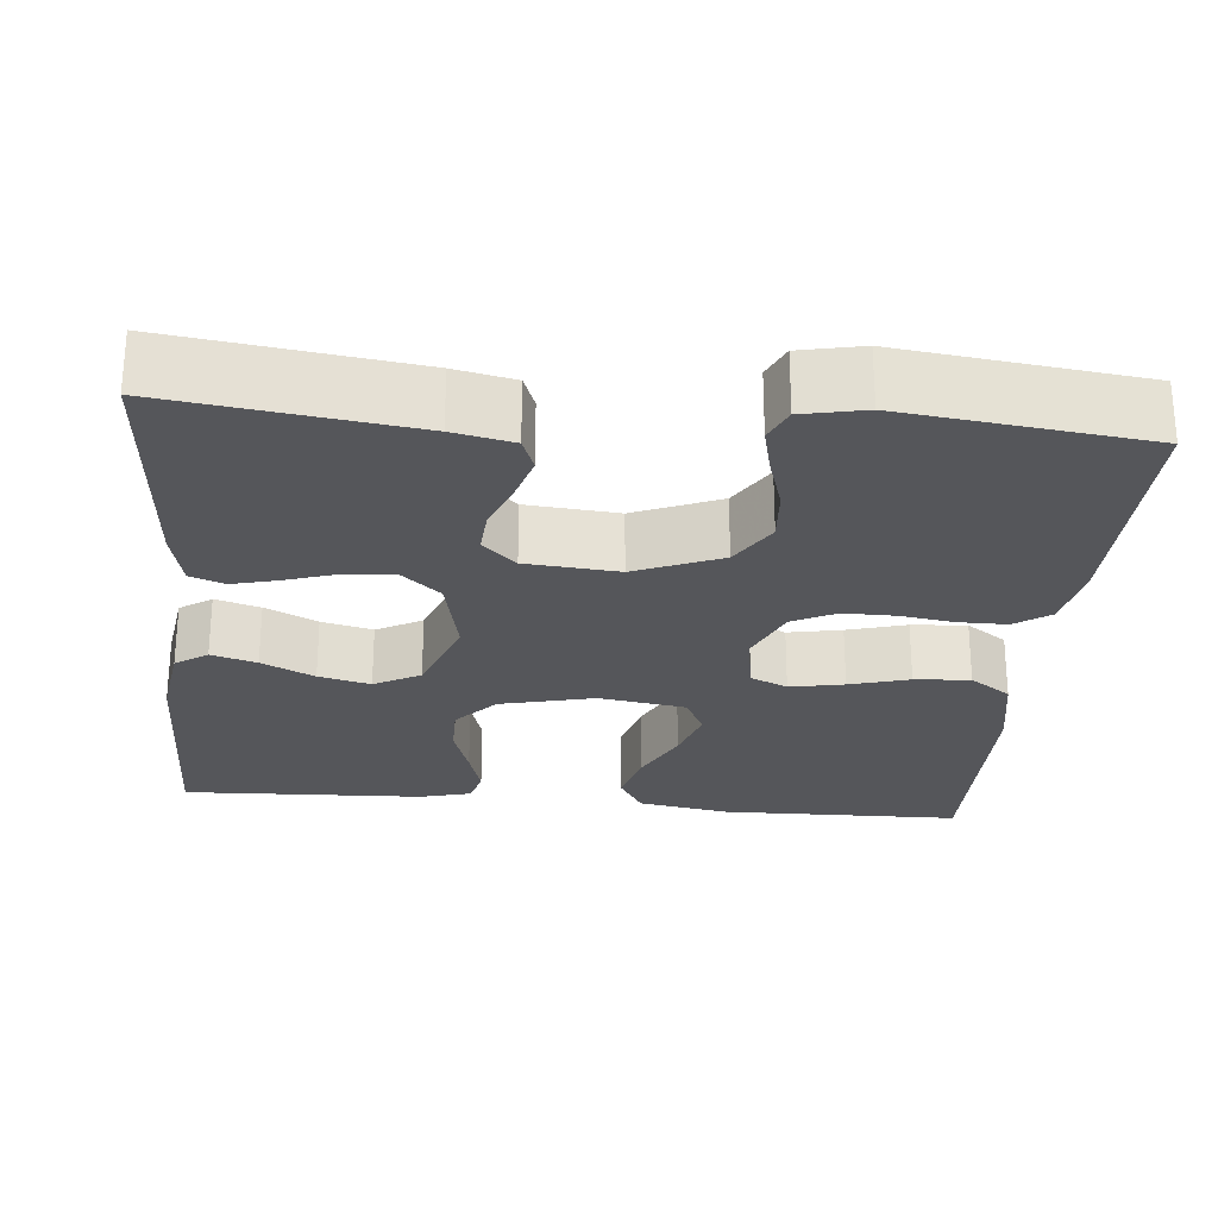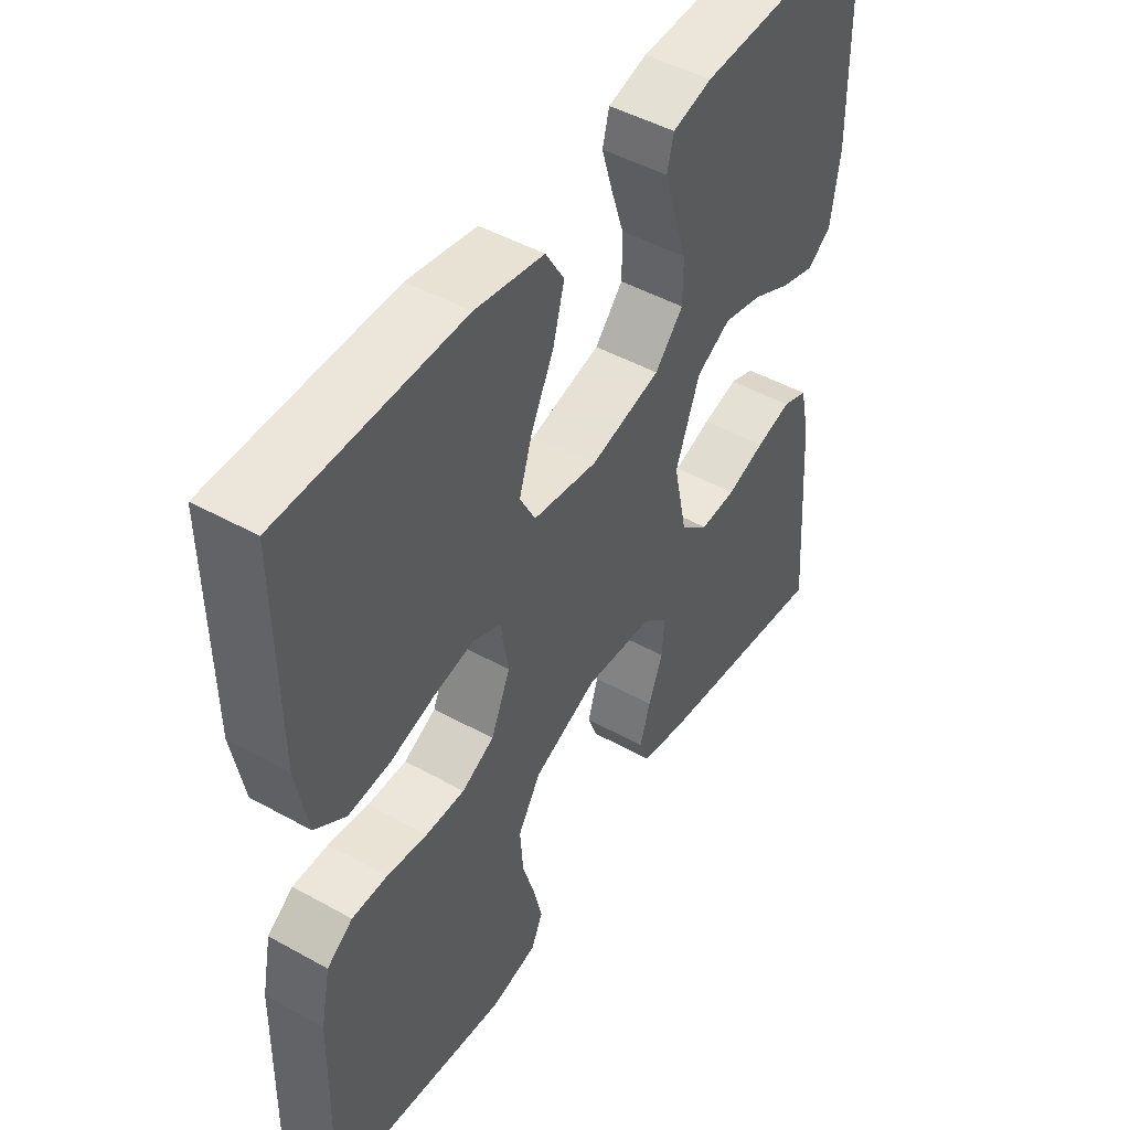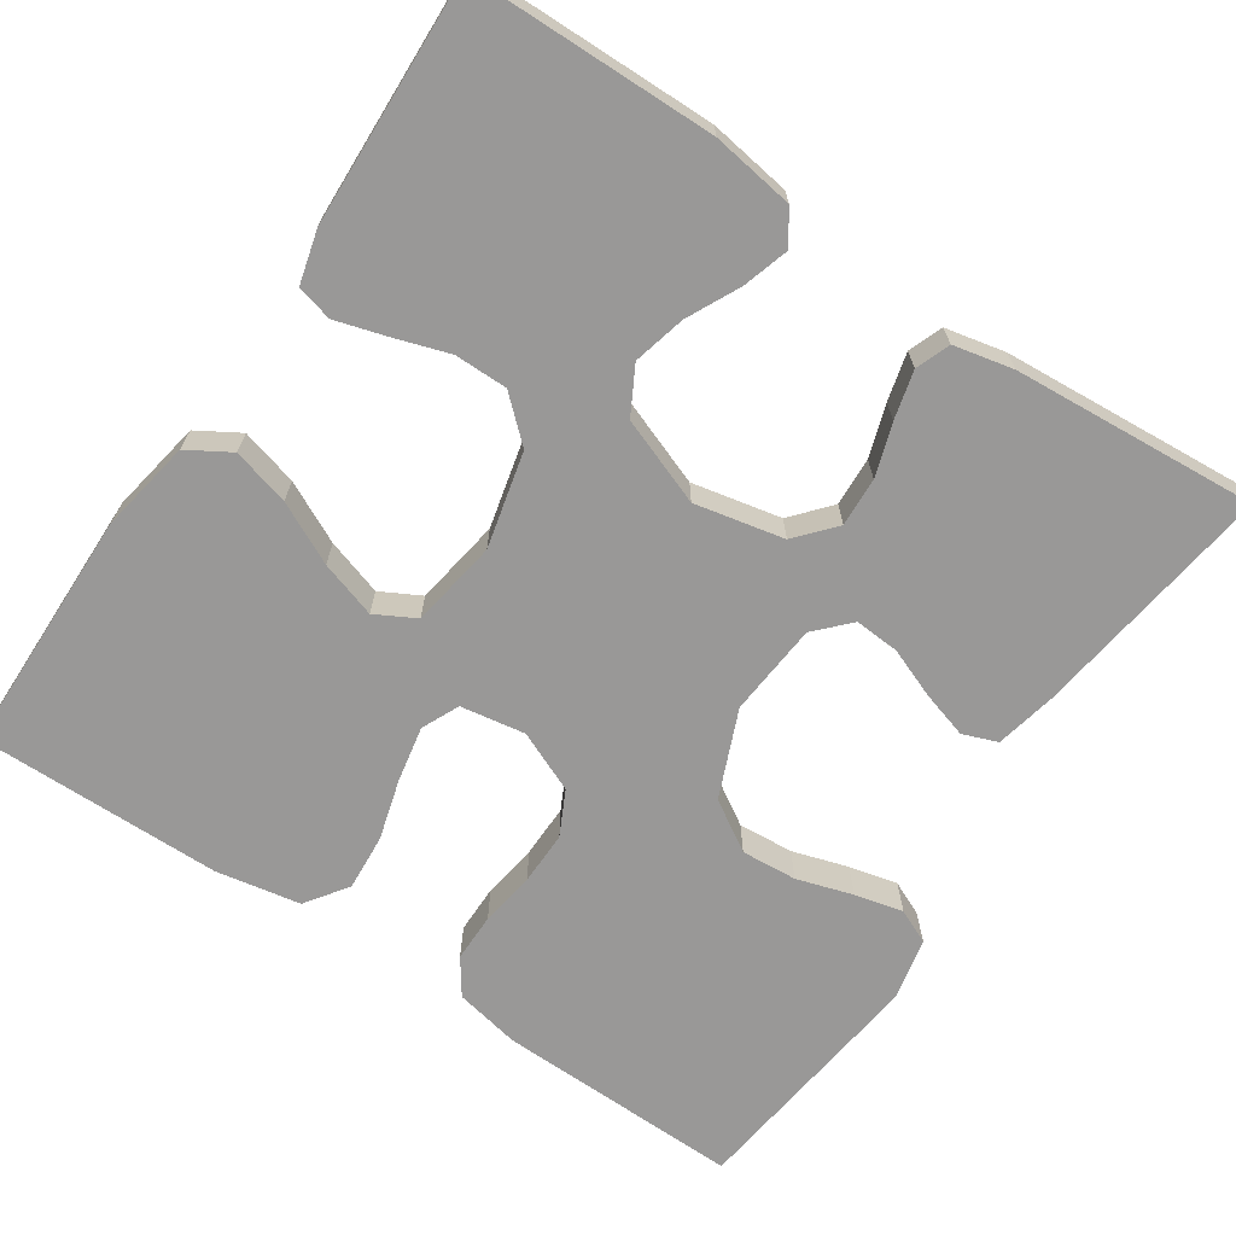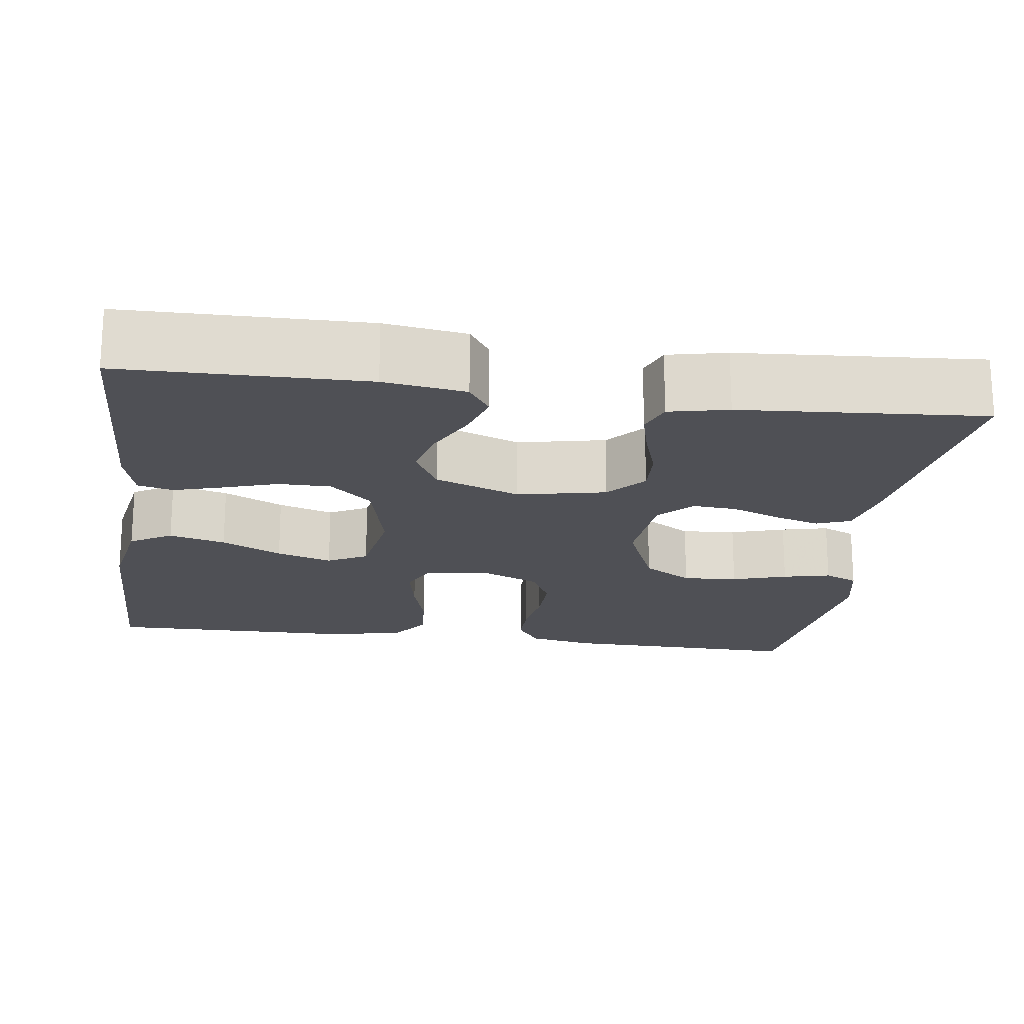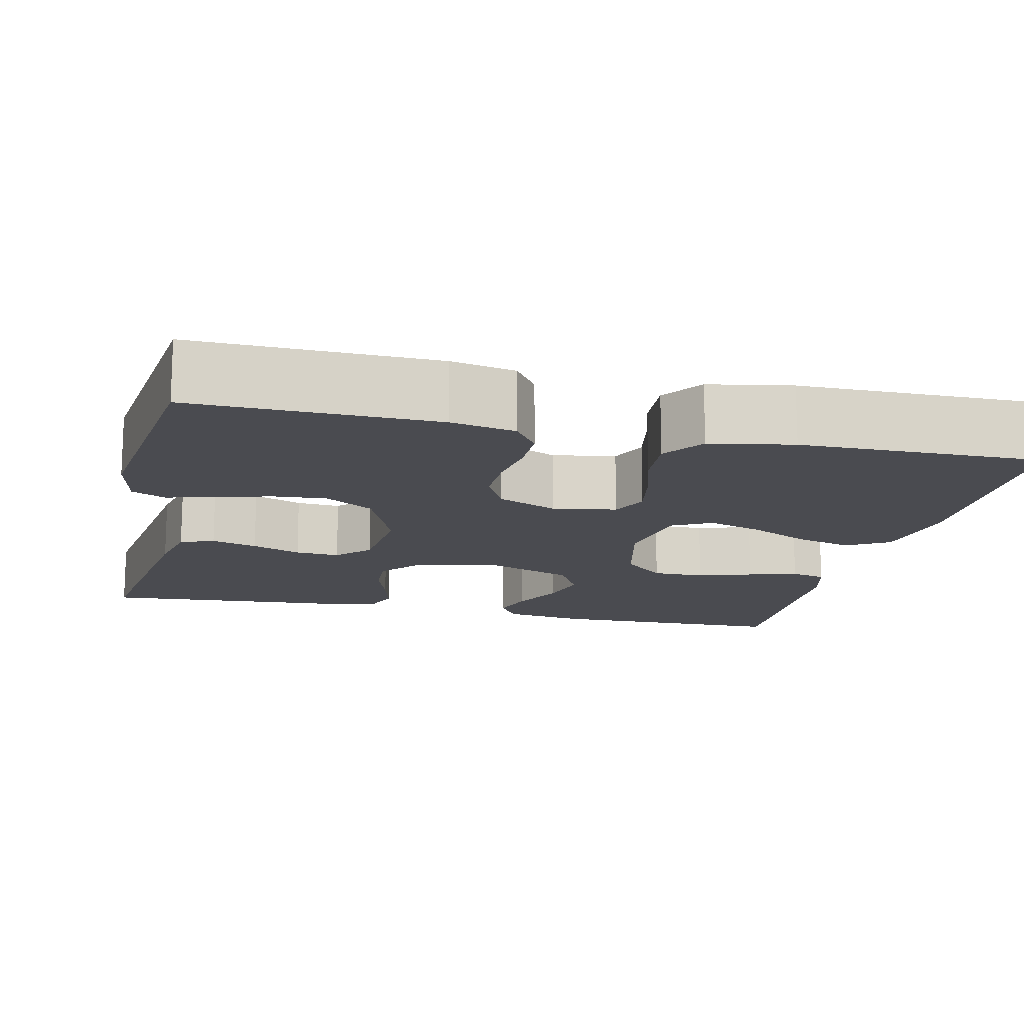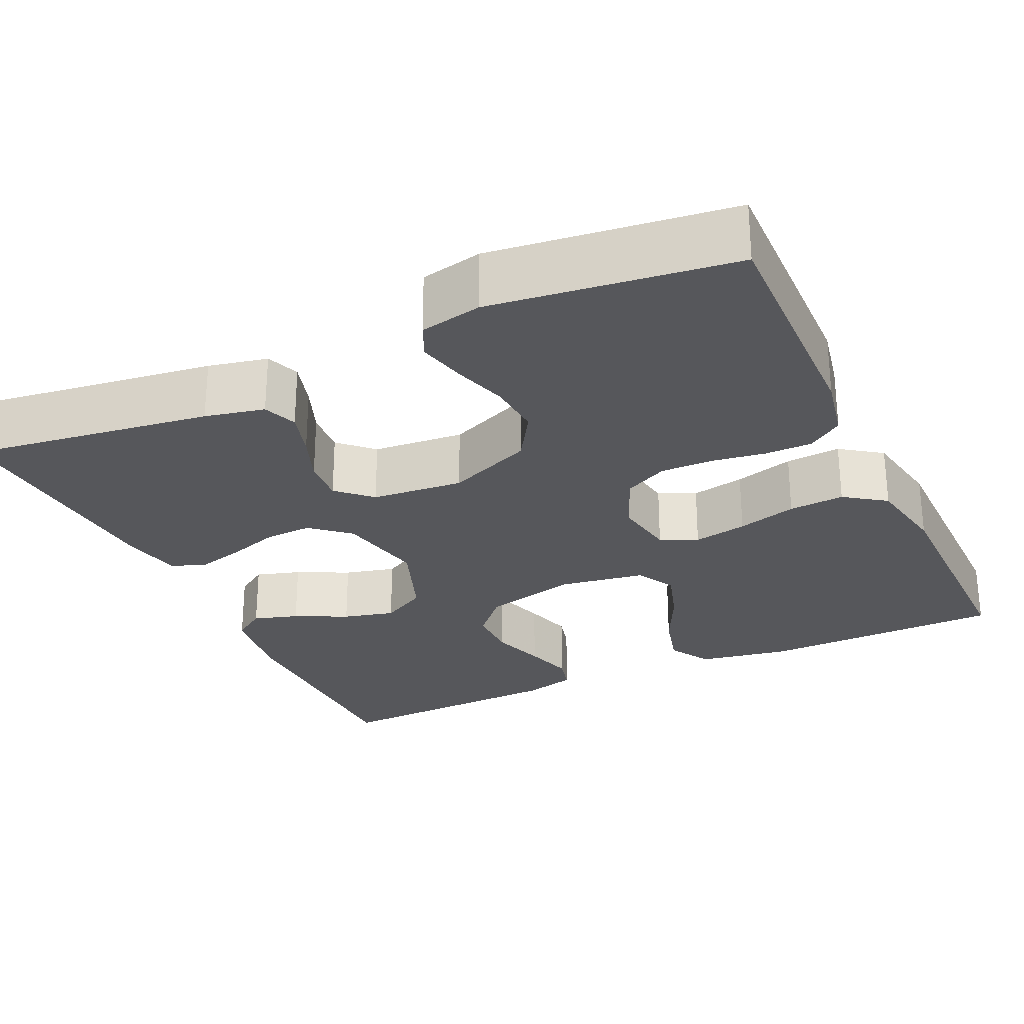
<metadata>
{"format":"obj","ext":"obj","renderer":"f3d","projection":"perspective","resolution":1024,"background":"white","views":[{"elev":-25.8,"azim":174.7,"up":"+Y"},{"elev":47.4,"azim":-57.9,"up":"+Z"},{"elev":-68.7,"azim":56.2,"up":"+Y"},{"elev":-19.4,"azim":82.1,"up":"+Y"},{"elev":-14.5,"azim":-102.9,"up":"+Y"},{"elev":-27.1,"azim":-155.1,"up":"+Y"}]}
</metadata>
<code>
v 0.5 0.07 -0.5
v 0.2 0.07 -0.459
v 0.126 0.07 -0.443
v 0.11 0.07 -0.401
v 0.127 0.07 -0.344
v 0.151 0.07 -0.283
v 0.155 0.07 -0.228
v 0.114 0.07 -0.189
v 0 0.07 -0.179
v -0.106 0.07 -0.223
v -0.144 0.07 -0.284
v -0.139 0.07 -0.352
v -0.118 0.07 -0.42
v -0.104 0.07 -0.479
v -0.123 0.07 -0.521
v -0.2 0.07 -0.537
v -0.5 0.07 -0.5
v -0.494 0.07 -0.2
v -0.478 0.07 -0.12
v -0.435 0.07 -0.09
v -0.376 0.07 -0.09
v -0.309 0.07 -0.1
v -0.244 0.07 -0.101
v -0.19 0.07 -0.074
v -0.158 0.07 0
v -0.171 0.07 0.079
v -0.217 0.07 0.1
v -0.284 0.07 0.087
v -0.358 0.07 0.066
v -0.427 0.07 0.061
v -0.478 0.07 0.097
v -0.497 0.07 0.2
v -0.5 0.07 0.5
v -0.2 0.07 0.505
v -0.086 0.07 0.485
v -0.055 0.07 0.433
v -0.074 0.07 0.363
v -0.111 0.07 0.288
v -0.133 0.07 0.219
v -0.107 0.07 0.17
v 0 0.07 0.153
v 0.117 0.07 0.181
v 0.164 0.07 0.233
v 0.164 0.07 0.298
v 0.142 0.07 0.366
v 0.124 0.07 0.427
v 0.135 0.07 0.471
v 0.2 0.07 0.488
v 0.5 0.07 0.5
v 0.504 0.07 0.2
v 0.489 0.07 0.099
v 0.449 0.07 0.072
v 0.393 0.07 0.089
v 0.328 0.07 0.121
v 0.264 0.07 0.137
v 0.207 0.07 0.106
v 0.167 0.07 0
v 0.19 0.07 -0.109
v 0.237 0.07 -0.15
v 0.297 0.07 -0.147
v 0.361 0.07 -0.126
v 0.42 0.07 -0.111
v 0.462 0.07 -0.127
v 0.478 0.07 -0.2
v 0.5 0 -0.5
v 0.2 0 -0.459
v 0.126 0 -0.443
v 0.11 0 -0.401
v 0.127 0 -0.344
v 0.151 0 -0.283
v 0.155 0 -0.228
v 0.114 0 -0.189
v 0 0 -0.179
v -0.106 0 -0.223
v -0.144 0 -0.284
v -0.139 0 -0.352
v -0.118 0 -0.42
v -0.104 0 -0.479
v -0.123 0 -0.521
v -0.2 0 -0.537
v -0.5 0 -0.5
v -0.494 0 -0.2
v -0.478 0 -0.12
v -0.435 0 -0.09
v -0.376 0 -0.09
v -0.309 0 -0.1
v -0.244 0 -0.101
v -0.19 0 -0.074
v -0.158 0 0
v -0.171 0 0.079
v -0.217 0 0.1
v -0.284 0 0.087
v -0.358 0 0.066
v -0.427 0 0.061
v -0.478 0 0.097
v -0.497 0 0.2
v -0.5 0 0.5
v -0.2 0 0.505
v -0.086 0 0.485
v -0.055 0 0.433
v -0.074 0 0.363
v -0.111 0 0.288
v -0.133 0 0.219
v -0.107 0 0.17
v 0 0 0.153
v 0.117 0 0.181
v 0.164 0 0.233
v 0.164 0 0.298
v 0.142 0 0.366
v 0.124 0 0.427
v 0.135 0 0.471
v 0.2 0 0.488
v 0.5 0 0.5
v 0.504 0 0.2
v 0.489 0 0.099
v 0.449 0 0.072
v 0.393 0 0.089
v 0.328 0 0.121
v 0.264 0 0.137
v 0.207 0 0.106
v 0.167 0 0
v 0.19 0 -0.109
v 0.237 0 -0.15
v 0.297 0 -0.147
v 0.361 0 -0.126
v 0.42 0 -0.111
v 0.462 0 -0.127
v 0.478 0 -0.2
f 60 61 62 63
f 60 63 64 1
f 51 52 53 54
f 51 54 55
f 50 51 55
f 49 50 55
f 48 49 55 56
f 44 45 46 47
f 44 47 48 56
f 35 36 37 38
f 35 38 39
f 34 35 39
f 33 34 39
f 32 33 39 40
f 28 29 30 31
f 27 28 31 32
f 19 20 21 22
f 19 22 23
f 18 19 23
f 17 18 23
f 16 17 23 24
f 12 13 14 15
f 12 15 16 24
f 3 4 5 6
f 1 2 3 6
f 59 60 1 6
f 58 59 6 7
f 57 58 7 8
f 43 44 56 57
f 42 43 57 8
f 41 42 8 9
f 27 32 40 41
f 26 27 41
f 25 26 41 9
f 24 25 9 10
f 11 12 24
f 10 11 24
f 127 126 125 124
f 65 128 127 124
f 118 117 116 115
f 119 118 115
f 119 115 114
f 119 114 113
f 120 119 113 112
f 111 110 109 108
f 120 112 111 108
f 102 101 100 99
f 103 102 99
f 103 99 98
f 103 98 97
f 104 103 97 96
f 95 94 93 92
f 96 95 92 91
f 86 85 84 83
f 87 86 83
f 87 83 82
f 87 82 81
f 88 87 81 80
f 79 78 77 76
f 88 80 79 76
f 70 69 68 67
f 70 67 66 65
f 70 65 124 123
f 71 70 123 122
f 72 71 122 121
f 121 120 108 107
f 72 121 107 106
f 73 72 106 105
f 105 104 96 91
f 105 91 90
f 73 105 90 89
f 74 73 89 88
f 88 76 75
f 88 75 74
f 1 65 66 2
f 2 66 67 3
f 3 67 68 4
f 4 68 69 5
f 5 69 70 6
f 6 70 71 7
f 7 71 72 8
f 8 72 73 9
f 9 73 74 10
f 10 74 75 11
f 11 75 76 12
f 12 76 77 13
f 13 77 78 14
f 14 78 79 15
f 15 79 80 16
f 16 80 81 17
f 17 81 82 18
f 18 82 83 19
f 19 83 84 20
f 20 84 85 21
f 21 85 86 22
f 22 86 87 23
f 23 87 88 24
f 24 88 89 25
f 25 89 90 26
f 26 90 91 27
f 27 91 92 28
f 28 92 93 29
f 29 93 94 30
f 30 94 95 31
f 31 95 96 32
f 32 96 97 33
f 33 97 98 34
f 34 98 99 35
f 35 99 100 36
f 36 100 101 37
f 37 101 102 38
f 38 102 103 39
f 39 103 104 40
f 40 104 105 41
f 41 105 106 42
f 42 106 107 43
f 43 107 108 44
f 44 108 109 45
f 45 109 110 46
f 46 110 111 47
f 47 111 112 48
f 48 112 113 49
f 49 113 114 50
f 50 114 115 51
f 51 115 116 52
f 52 116 117 53
f 53 117 118 54
f 54 118 119 55
f 55 119 120 56
f 56 120 121 57
f 57 121 122 58
f 58 122 123 59
f 59 123 124 60
f 60 124 125 61
f 61 125 126 62
f 62 126 127 63
f 63 127 128 64
f 64 128 65 1

</code>
